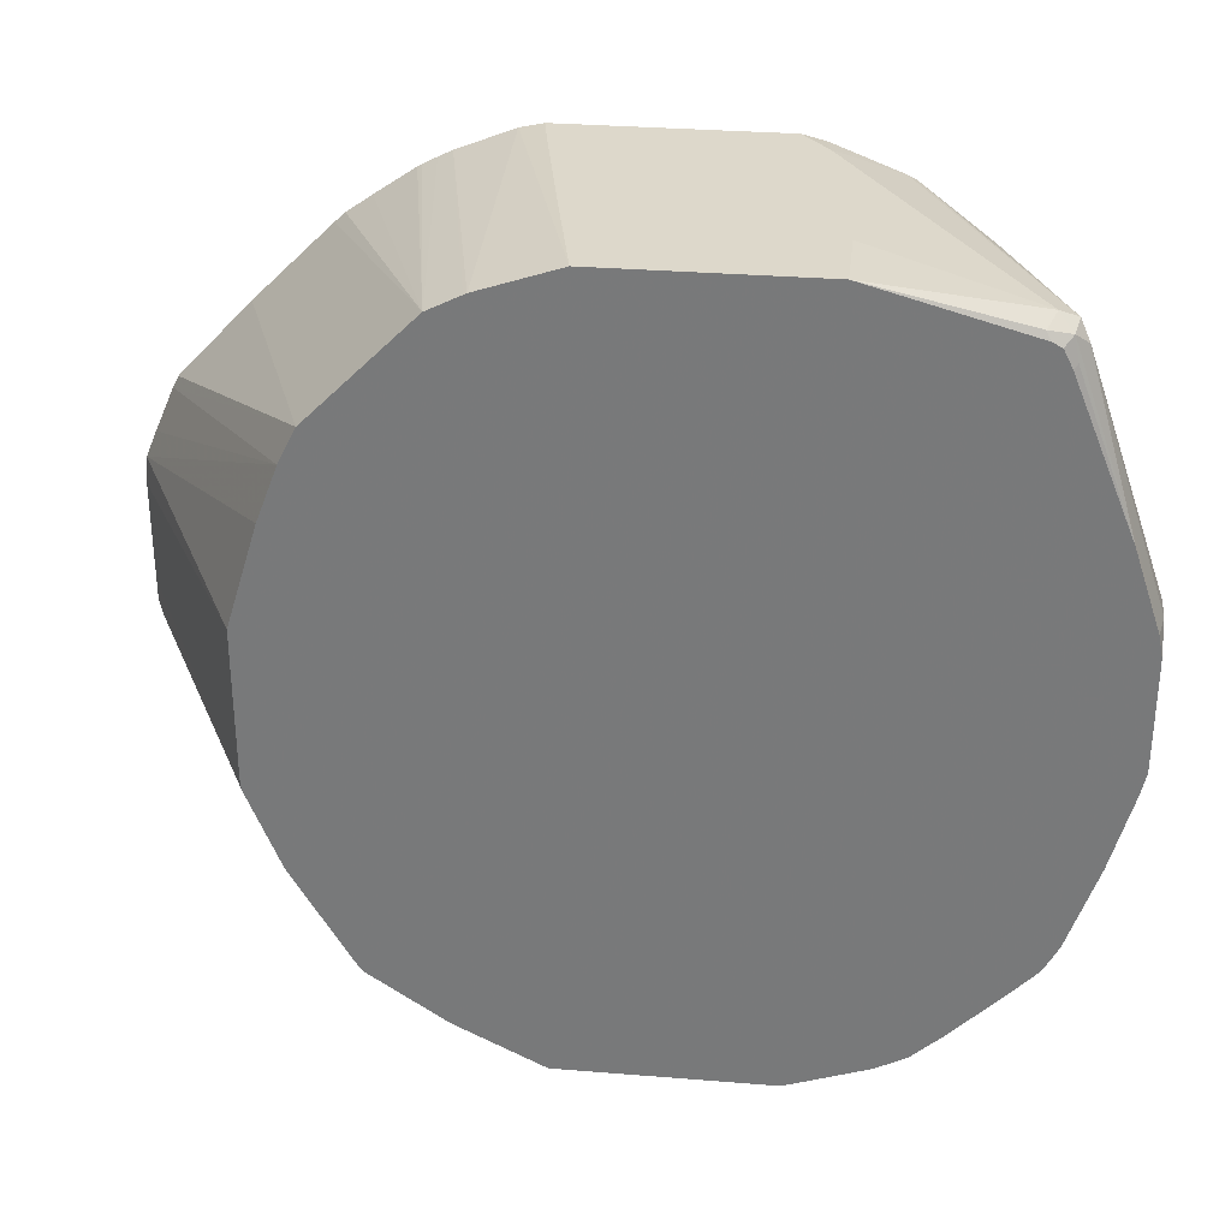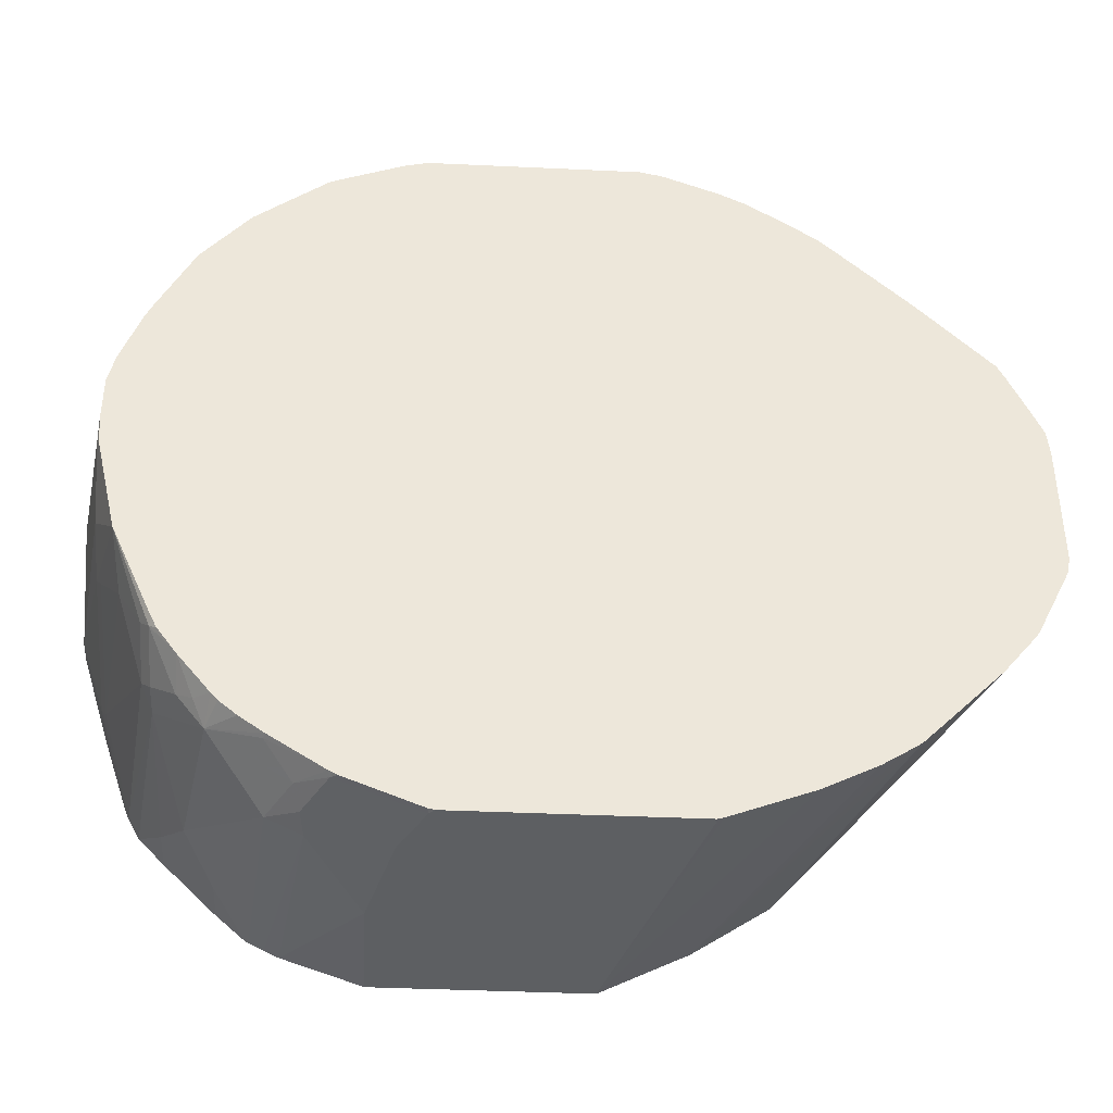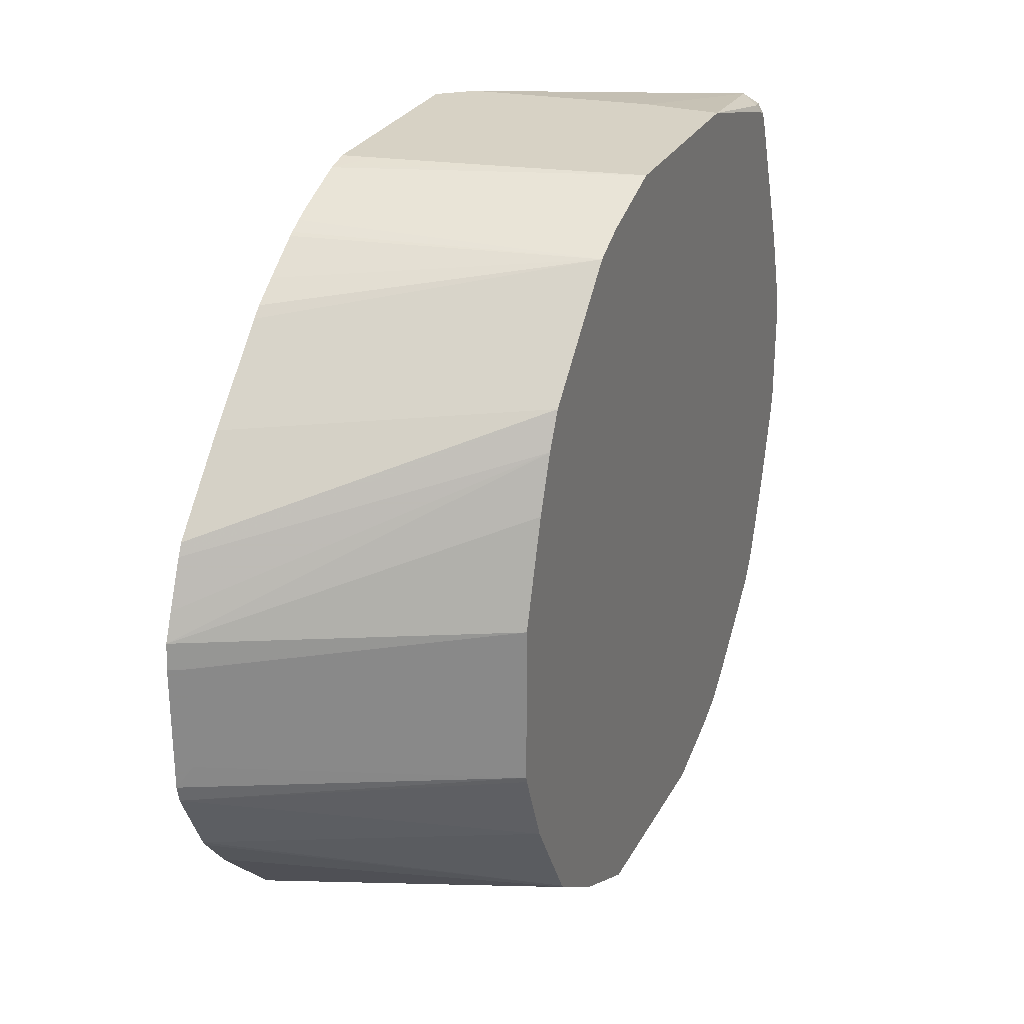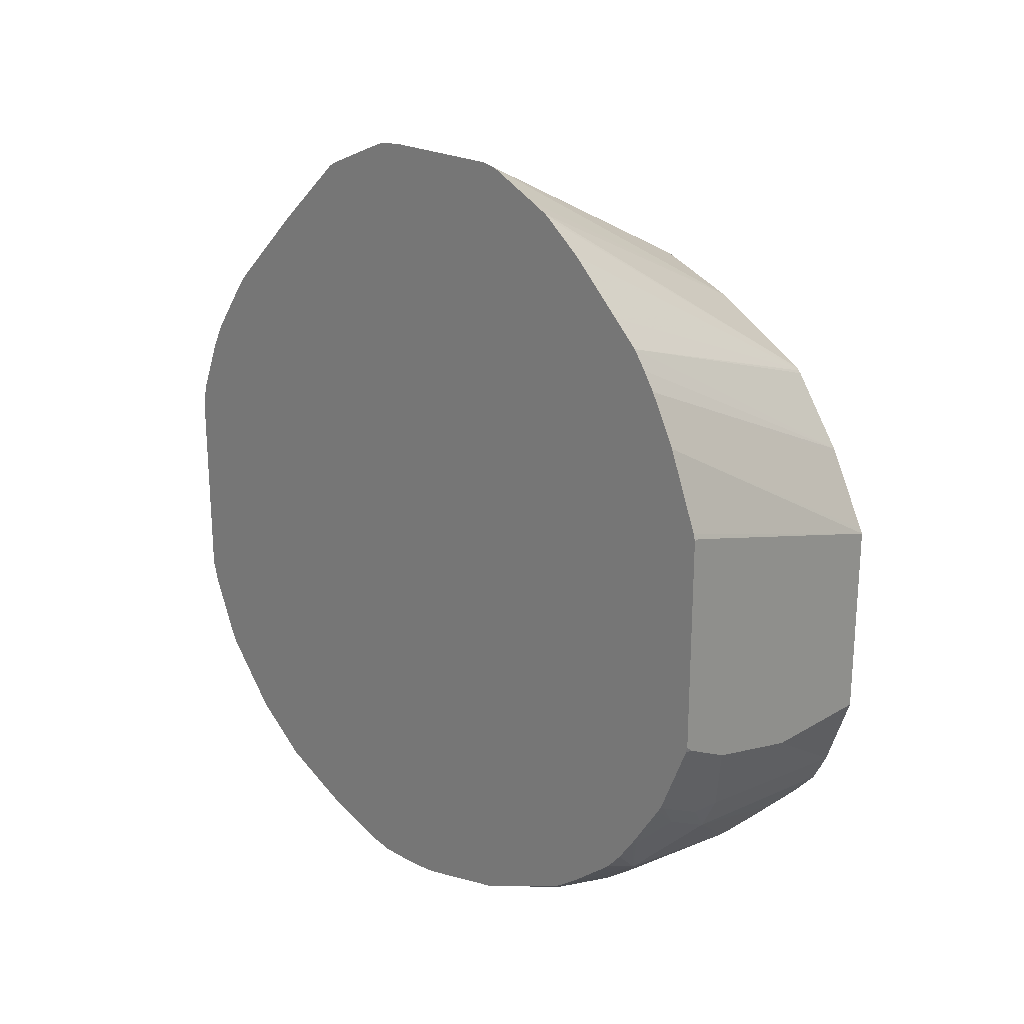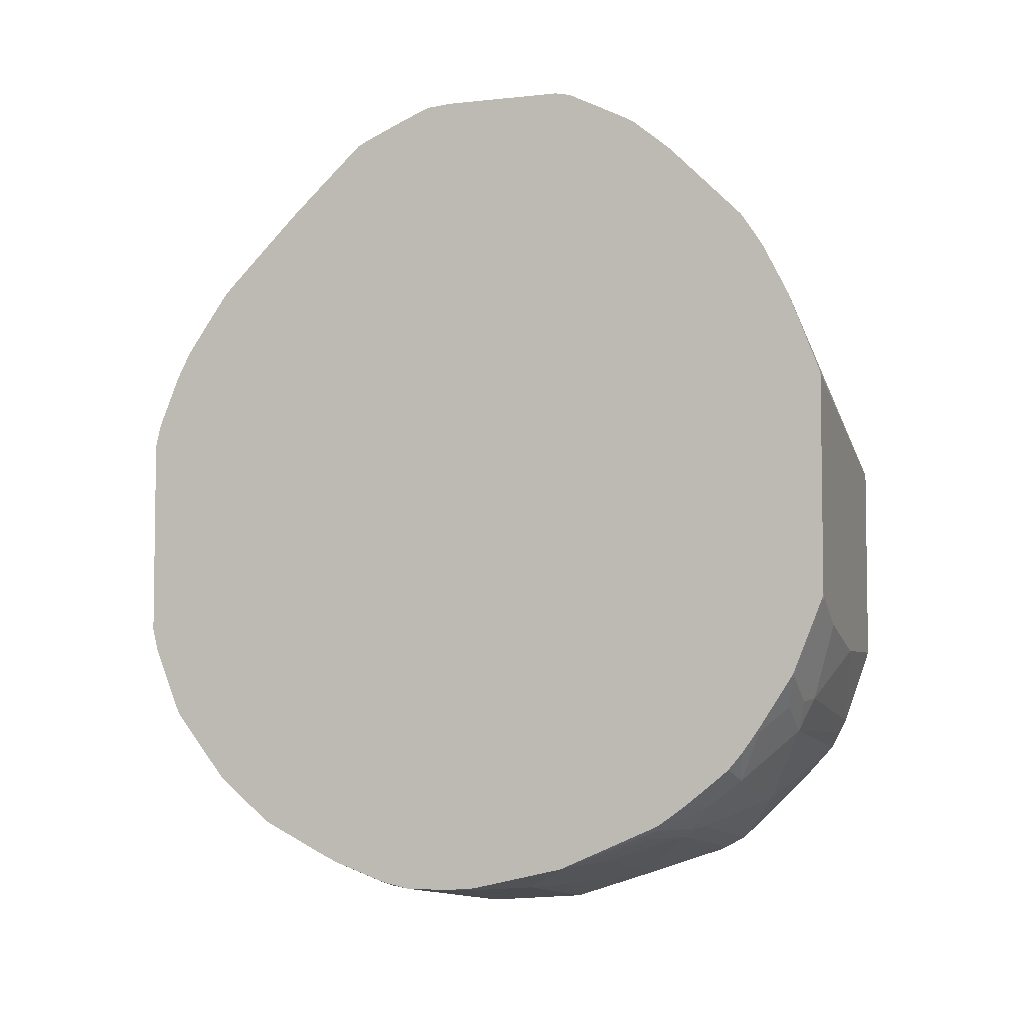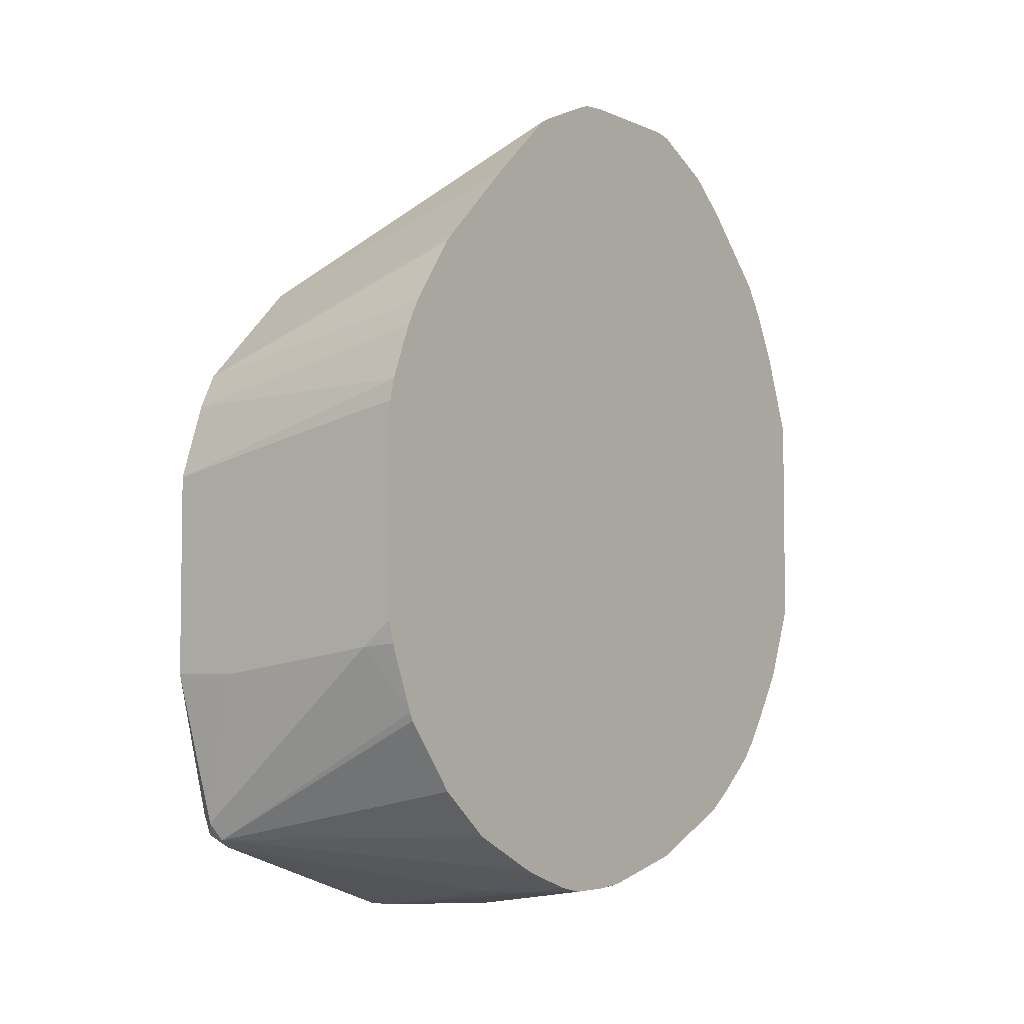
<metadata>
{"format":"obj","ext":"obj","renderer":"f3d","projection":"perspective","resolution":1024,"background":"white","views":[{"elev":31.3,"azim":96.6,"up":"+Y"},{"elev":-39.7,"azim":-93.3,"up":"+Y"},{"elev":27.3,"azim":23.0,"up":"+Y"},{"elev":22.1,"azim":-45.6,"up":"+Z"},{"elev":-4.9,"azim":-71.1,"up":"+Z"},{"elev":-4.8,"azim":-143.2,"up":"+Z"}]}
</metadata>
<code>
v -0.004021 0.298 -0.7449
v -0.004021 0.2634 -0.8687
v -0.007103 0.2695 -0.8656
v -0.02129 0.2767 -0.8726
v -0.06387 0.298 -0.7449
v -0.004021 0.298 -0.5747
v -0.004021 0.2594 -0.8766
v -0.01064 0.266 -0.8833
v -0.0284 0.2695 -0.8868
v -0.239 0.2718 -0.7759
v -0.2341 0.2767 -0.7662
v -0.2128 0.298 -0.7236
v -0.1064 0.298 -0.5534
v -0.239 0.2939 -0.5088
v -0.004021 0.2767 -0.5109
v -0.004021 0.2514 -0.8806
v -0.007103 0.2483 -0.8868
v -0.004021 0.1242 -0.933
v -0.02129 0.2554 -0.8939
v -0.1703 0.08509 -0.9364
v -0.1774 0.09928 -0.9294
v -0.1986 0.1418 -0.9081
v -0.239 0.1212 -0.9082
v -0.239 0.1773 -0.8797
v -0.239 0.2235 -0.8407
v -0.239 0.2685 -0.7826
v -0.239 0.2756 -0.7662
v -0.239 0.2925 -0.7231
v -0.239 0.2932 -0.7211
v -0.239 0.298 -0.7024
v -0.2128 0.298 -0.5322
v -0.239 0.2755 -0.4629
v -0.239 0.298 -0.5273
v -0.004021 0.2754 -0.5082
v -0.004021 0.2452 -0.8837
v -0.004021 0.06034 -0.9543
v -0.02129 0.06384 -0.9578
v -0.04257 0.06384 -0.9578
v -0.1064 0.1064 -0.9364
v -0.2128 0.06384 -0.9364
v -0.239 0.1064 -0.9152
v -0.004021 0.2625 -0.4825
v -0.239 0.27 -0.4519
v -0.004021 0.04253 -0.9578
v -0.08515 0.02128 -0.9578
v -0.2341 0.04253 -0.9364
v -0.239 0.06166 -0.9312
v -0.2368 0.06384 -0.9312
v -0.239 0.2641 -0.4407
v -0.239 0.262 -0.4373
v -0.239 0.2399 -0.4049
v -0.239 0.2254 -0.3846
v -0.239 0.2177 -0.3764
v -0.004021 0.1773 -0.3973
v -0.004021 -0.04654 -0.9578
v -0.1064 -3.335e-05 -0.9578
v -0.239 0.03766 -0.9364
v -0.239 0.1538 -0.3125
v -0.239 0.08997 -0.253
v -0.239 0.08028 -0.2482
v -0.004021 0.149 -0.3832
v -0.004021 -0.06597 -0.9535
v -0.02129 -0.06385 -0.9578
v -0.04257 -0.06385 -0.9578
v -0.1915 -0.06385 -0.9364
v -0.2341 -0.02128 -0.9364
v -0.239 -3.335e-05 -0.9364
v -0.239 0.04334 -0.2322
v -0.239 0.02128 -0.223
v -0.004021 0.1045 -0.3662
v -0.004021 -0.1277 -0.9364
v -0.04257 -0.1277 -0.9364
v -0.149 -0.0851 -0.9364
v -0.239 -0.1064 -0.9152
v -0.239 -0.0261 -0.9341
v -0.239 -0.02128 -0.9346
v -0.239 -3.335e-05 -0.2211
v -0.004021 0.02128 -0.3406
v -0.004021 -0.1955 -0.9132
v -0.05322 -0.1383 -0.9312
v -0.1596 -0.09572 -0.9312
v -0.1915 -0.1277 -0.9152
v -0.2022 -0.1383 -0.9098
v -0.2235 -0.1809 -0.8886
v -0.2341 -0.1915 -0.8806
v -0.239 -0.1867 -0.8794
v -0.239 -0.103 -0.2211
v -0.227 -3.335e-05 -0.227
v -0.004021 -0.1064 -0.3406
v -0.004021 -0.2044 -0.9087
v -0.01064 -0.2022 -0.9098
v -0.1809 -0.2022 -0.8886
v -0.1915 -0.2128 -0.8806
v -0.2128 -0.2341 -0.8593
v -0.239 -0.2183 -0.8586
v -0.239 -0.1964 -0.8746
v -0.227 -0.0851 -0.227
v -0.239 -0.1167 -0.2239
v -0.004021 -0.111 -0.3417
v -0.004021 -0.2185 -0.9012
v -0.1703 -0.2199 -0.8797
v -0.2128 -0.2625 -0.8371
v -0.2235 -0.2447 -0.846
v -0.239 -0.2505 -0.8325
v -0.239 -0.1592 -0.2449
v -0.004021 -0.1759 -0.3679
v -0.004021 -0.2412 -0.8797
v -0.04257 -0.2412 -0.8797
v -0.08515 -0.2625 -0.8584
v -0.1703 -0.305 -0.7946
v -0.2128 -0.305 -0.7733
v -0.2341 -0.2837 -0.7946
v -0.239 -0.2834 -0.7924
v -0.239 -0.2689 -0.8126
v -0.239 -0.257 -0.8268
v -0.239 -0.1735 -0.2522
v -0.004021 -0.2594 -0.4171
v -0.004021 -0.2625 -0.8584
v -0.04257 -0.2837 -0.8371
v -0.004021 -0.3064 -0.8112
v -0.004021 -0.3125 -0.7995
v -0.1703 -0.3192 -0.7662
v -0.1915 -0.3139 -0.7688
v -0.2341 -0.3139 -0.7476
v -0.004021 -0.3047 -0.814
v -0.239 -0.3115 -0.7488
v -0.239 -0.3037 -0.7609
v -0.239 -0.178 -0.2555
v -0.004021 -0.2616 -0.4189
v -0.004021 -0.2837 -0.8371
v -0.004021 -0.3182 -0.788
v -0.1064 -0.3405 -0.7236
v -0.1915 -0.3405 -0.7024
v -0.2341 -0.3405 -0.6811
v -0.239 -0.3151 -0.7421
v -0.239 -0.3135 -0.7453
v -0.239 -0.2087 -0.2808
v -0.004021 -0.264 -0.4218
v -0.239 -0.2513 -0.3234
v -0.239 -0.2602 -0.3323
v -0.239 -0.2725 -0.3447
v -0.007103 -0.2625 -0.4187
v -0.004021 -0.3405 -0.7236
v -0.239 -0.3405 -0.6762
v -0.239 -0.3393 -0.6817
v -0.004021 -0.305 -0.4825
v -0.239 -0.2829 -0.3601
v -0.004021 -0.3405 -0.5534
v -0.239 -0.3405 -0.4895
v -0.004021 -0.3066 -0.4856
v -0.239 -0.2926 -0.3757
v -0.004021 -0.3385 -0.5494
v -0.239 -0.3139 -0.4182
v -0.239 -0.3391 -0.4841
v -0.2341 -0.3405 -0.4895
f 74 83 84
f 77 97 88
f 74 81 82
f 74 85 86
f 74 84 85
f 77 87 97
f 72 79 80
f 73 81 74
f 72 81 73
f 72 80 81
f 69 77 78
f 77 88 78
f 69 78 70
f 71 79 72
f 74 82 83
f 78 88 97
f 85 93 94
f 79 90 91
f 90 100 91
f 89 98 99
f 66 76 67
f 87 89 97
f 87 98 89
f 85 96 86
f 85 95 96
f 78 97 89
f 85 94 95
f 84 92 93
f 83 92 84
f 80 82 81
f 80 83 82
f 80 92 83
f 80 91 92
f 79 91 80
f 84 93 85
f 66 75 76
f 42 51 52
f 65 74 66
f 45 56 46
f 42 53 54
f 42 52 53
f 42 50 51
f 42 49 50
f 42 43 49
f 41 48 47
f 40 48 41
f 40 47 48
f 40 46 47
f 40 45 46
f 38 45 40
f 37 45 38
f 91 100 101
f 37 56 45
f 46 57 47
f 46 56 57
f 53 58 54
f 54 58 59
f 65 73 74
f 64 73 65
f 64 72 73
f 63 72 64
f 63 71 72
f 62 71 63
f 61 69 70
f 66 74 75
f 61 68 69
f 56 67 57
f 56 66 67
f 56 65 66
f 56 64 65
f 55 62 63
f 54 60 61
f 54 59 60
f 60 68 61
f 91 101 92
f 129 141 142
f 93 101 102
f 132 143 148
f 131 143 132
f 129 142 138
f 129 140 141
f 129 139 140
f 129 137 139
f 128 137 129
f 124 136 126
f 124 135 136
f 124 134 135
f 123 134 124
f 123 133 134
f 122 133 123
f 122 132 133
f 122 131 132
f 132 148 155
f 121 131 122
f 132 155 149
f 132 144 134
f 37 64 56
f 150 153 152
f 150 151 153
f 149 155 154
f 148 154 155
f 148 153 154
f 148 152 153
f 146 151 150
f 146 147 151
f 141 147 146
f 138 141 146
f 138 142 141
f 134 145 135
f 134 144 145
f 132 134 133
f 132 149 144
f 119 130 125
f 117 128 129
f 116 128 117
f 102 113 114
f 102 112 113
f 102 111 112
f 102 110 111
f 102 109 110
f 101 109 102
f 101 108 109
f 100 108 101
f 100 107 108
f 98 106 99
f 98 105 106
f 95 103 104
f 94 103 95
f 94 102 103
f 93 102 94
f 102 114 115
f 102 104 103
f 105 116 106
f 106 116 117
f 112 127 113
f 112 126 127
f 111 126 112
f 111 124 126
f 110 125 120
f 110 119 125
f 110 124 111
f 92 101 93
f 110 123 124
f 110 121 122
f 110 120 121
f 109 119 110
f 109 130 119
f 109 118 130
f 107 109 108
f 107 118 109
f 110 122 123
f 37 63 64
f 102 115 104
f 37 44 55
f 4 11 12
f 4 10 11
f 4 9 10
f 4 8 9
f 3 8 4
f 2 8 3
f 2 7 8
f 1 7 2
f 1 16 7
f 1 35 16
f 1 18 35
f 1 36 18
f 1 44 36
f 1 55 44
f 1 62 55
f 4 12 5
f 1 71 62
f 6 13 14
f 7 16 8
f 10 24 23
f 10 25 24
f 10 26 25
f 9 26 10
f 9 25 26
f 9 24 25
f 9 23 24
f 9 22 23
f 9 21 22
f 9 20 21
f 9 19 20
f 8 19 9
f 8 18 19
f 8 17 18
f 8 16 17
f 6 14 15
f 1 79 71
f 1 90 79
f 1 100 90
f 1 54 61
f 1 42 54
f 1 34 42
f 1 15 34
f 1 6 15
f 1 13 6
f 1 31 13
f 1 33 31
f 1 30 33
f 1 12 30
f 1 5 12
f 1 4 5
f 1 3 4
f 1 2 3
f 37 55 63
f 1 61 70
f 1 70 78
f 1 78 89
f 1 89 99
f 1 107 100
f 1 118 107
f 1 130 118
f 1 125 130
f 1 120 125
f 1 121 120
f 1 131 121
f 10 23 41
f 1 143 131
f 1 150 152
f 1 146 150
f 1 138 146
f 1 129 138
f 1 117 129
f 1 106 117
f 1 99 106
f 1 152 148
f 10 41 47
f 1 148 143
f 10 57 67
f 12 29 30
f 12 28 29
f 12 27 28
f 11 27 12
f 10 27 11
f 10 28 27
f 10 29 28
f 10 30 29
f 10 33 30
f 10 14 33
f 10 32 14
f 10 43 32
f 10 49 43
f 10 50 49
f 10 51 50
f 13 31 14
f 14 32 15
f 14 31 33
f 15 32 34
f 36 44 37
f 10 47 57
f 32 43 42
f 32 42 34
f 22 41 23
f 21 41 22
f 20 41 21
f 10 52 51
f 20 40 41
f 20 39 38
f 19 39 20
f 19 38 39
f 19 37 38
f 19 36 37
f 18 36 19
f 17 35 18
f 20 38 40
f 10 53 52
f 16 35 17
f 10 59 58
f 10 145 144
f 10 135 145
f 10 136 135
f 10 126 136
f 10 127 126
f 10 113 127
f 10 67 76
f 10 144 149
f 10 115 114
f 10 95 104
f 10 96 95
f 10 86 96
f 10 74 86
f 10 75 74
f 10 58 53
f 10 76 75
f 10 104 115
f 10 149 154
f 10 114 113
f 10 98 87
f 10 68 60
f 10 69 68
f 10 77 69
f 10 87 77
f 10 60 59
f 10 105 98
f 10 116 105
f 10 128 116
f 10 154 153
f 10 137 128
f 10 139 137
f 10 140 139
f 10 141 140
f 10 147 141
f 10 151 147
f 10 153 151

</code>
